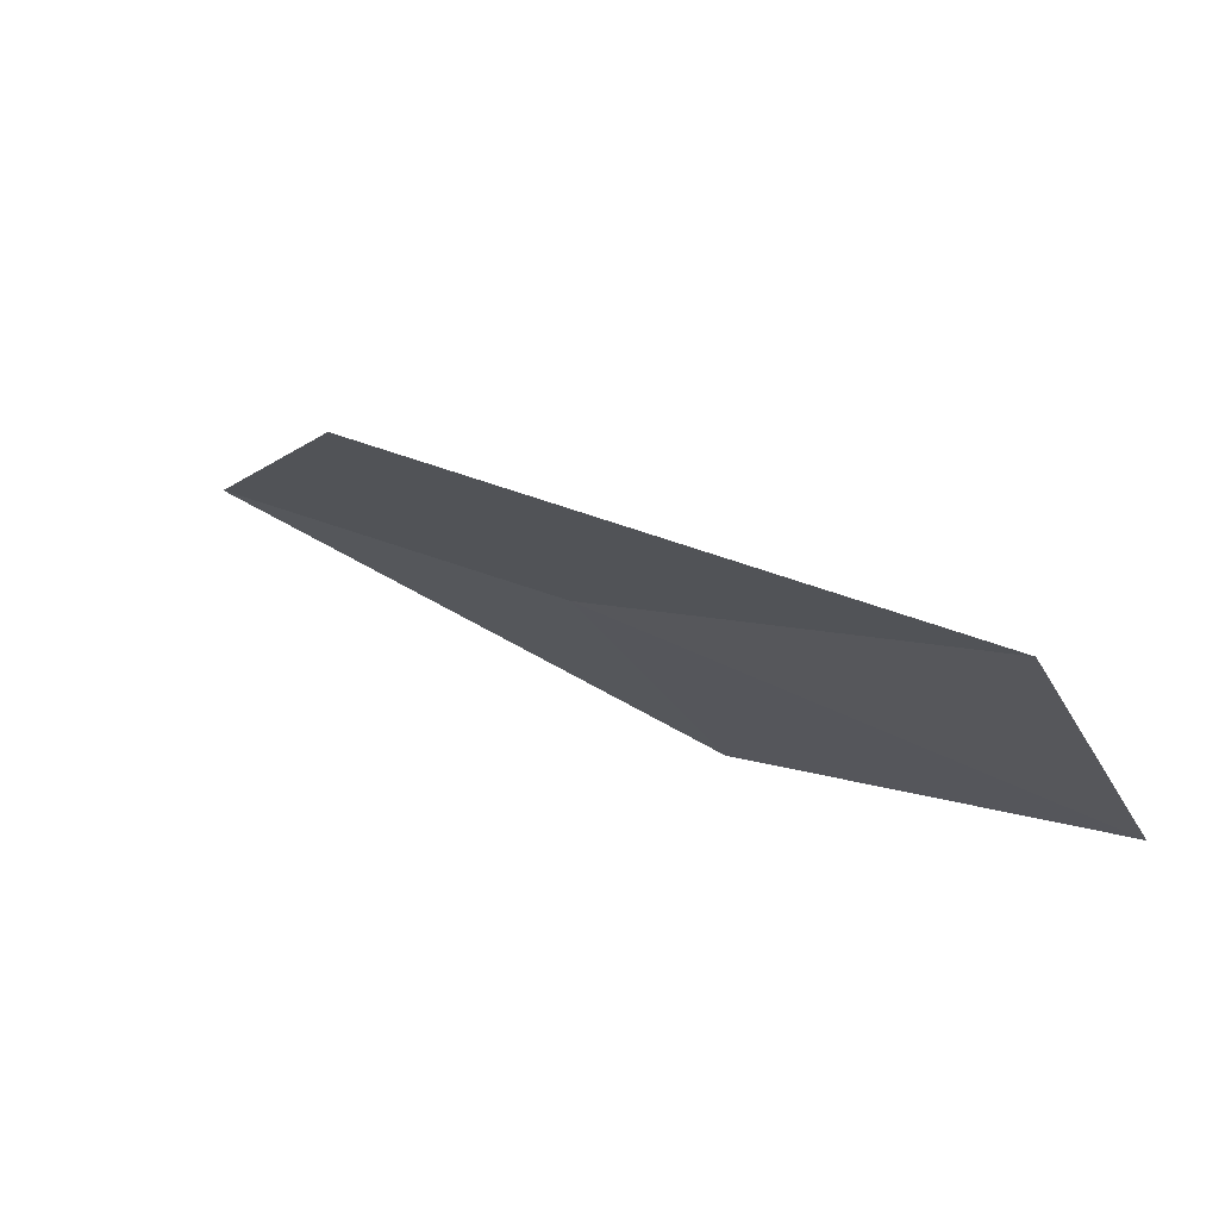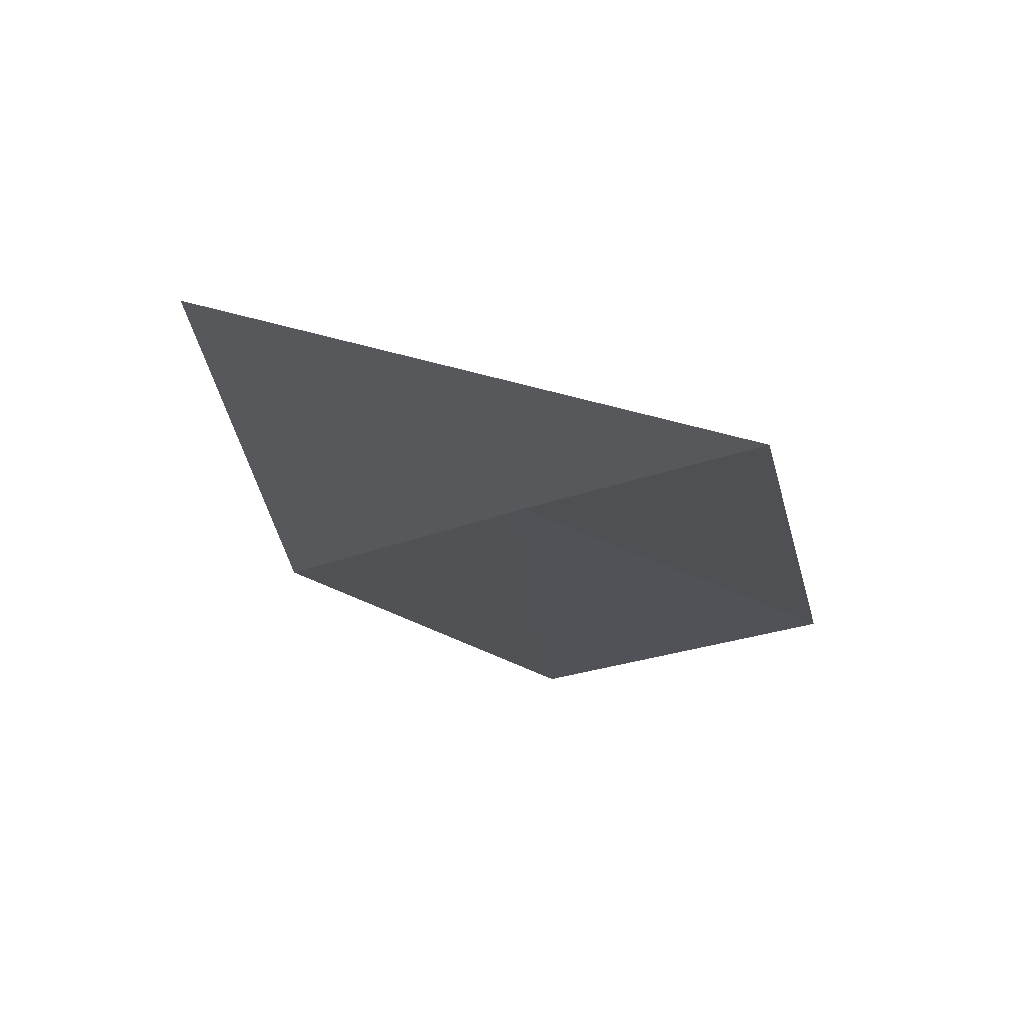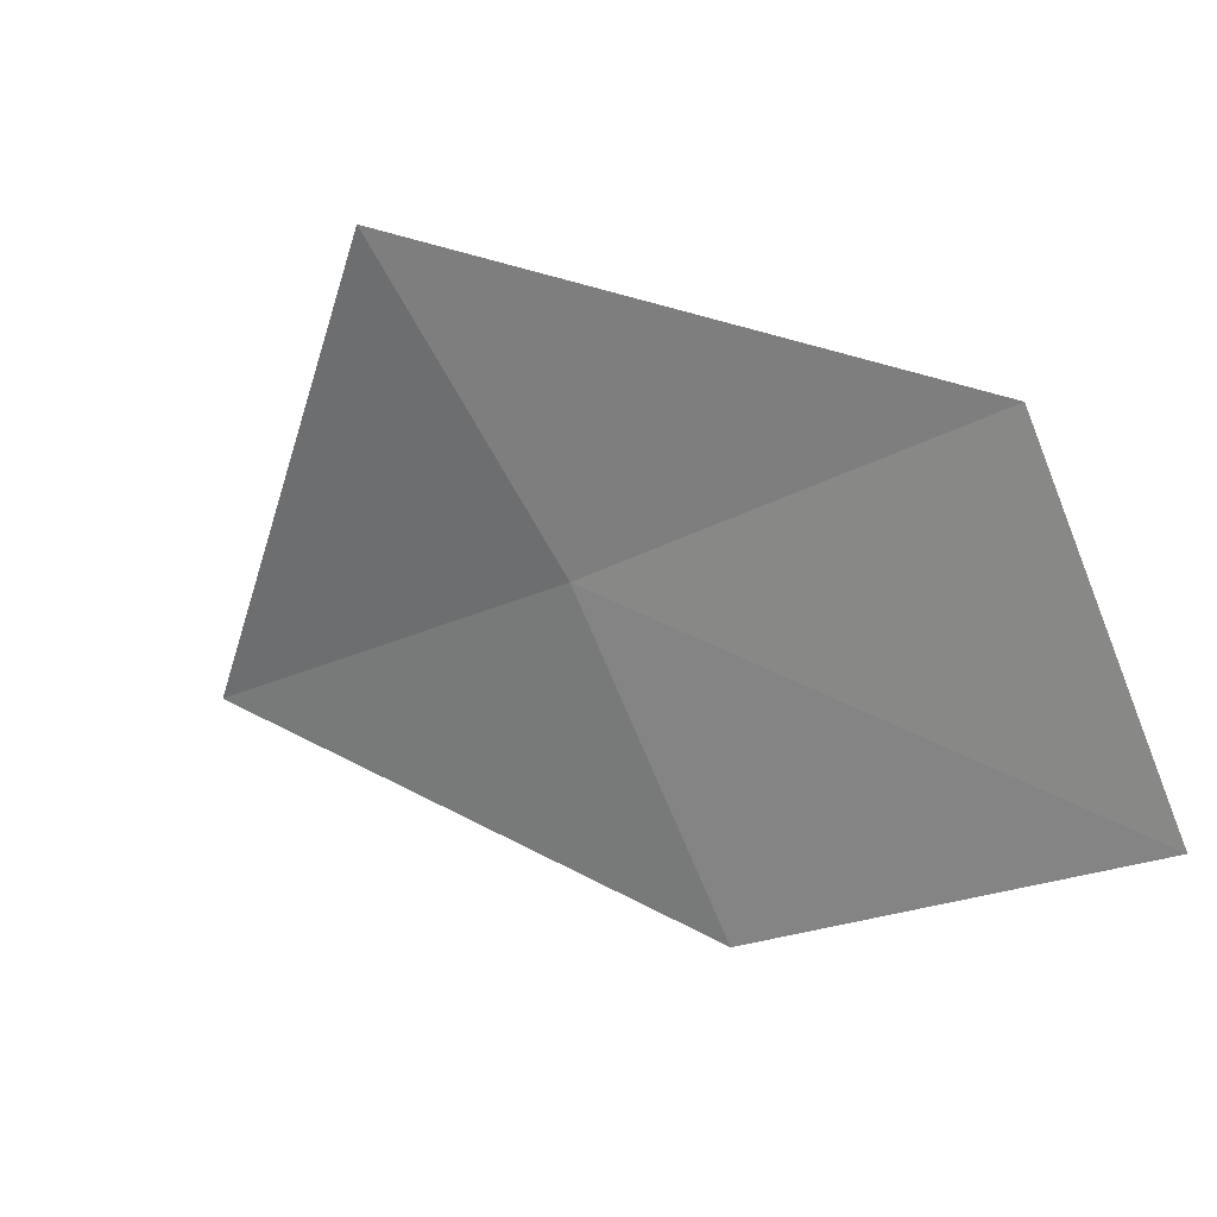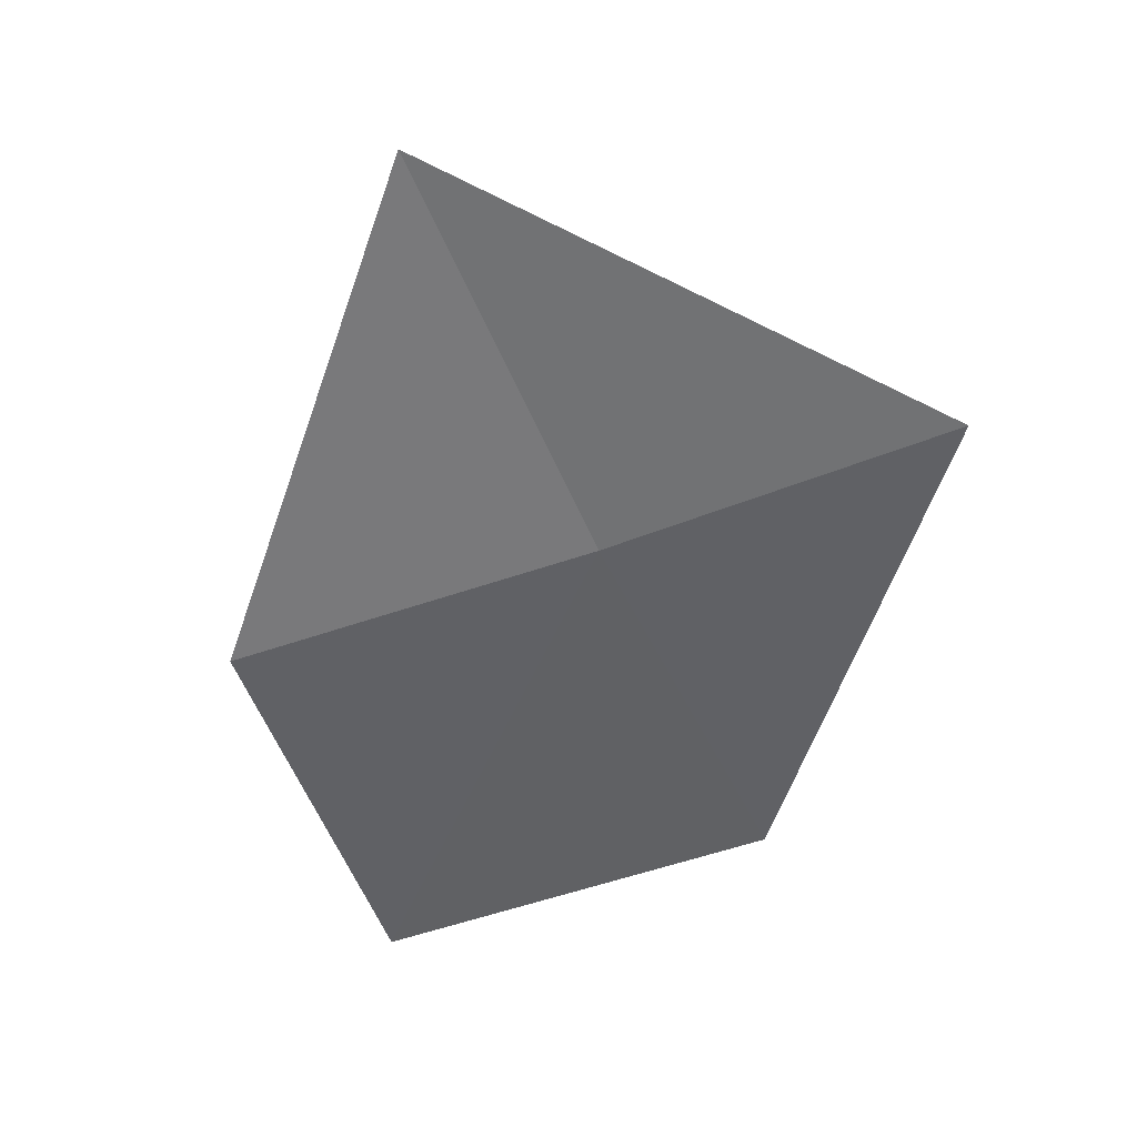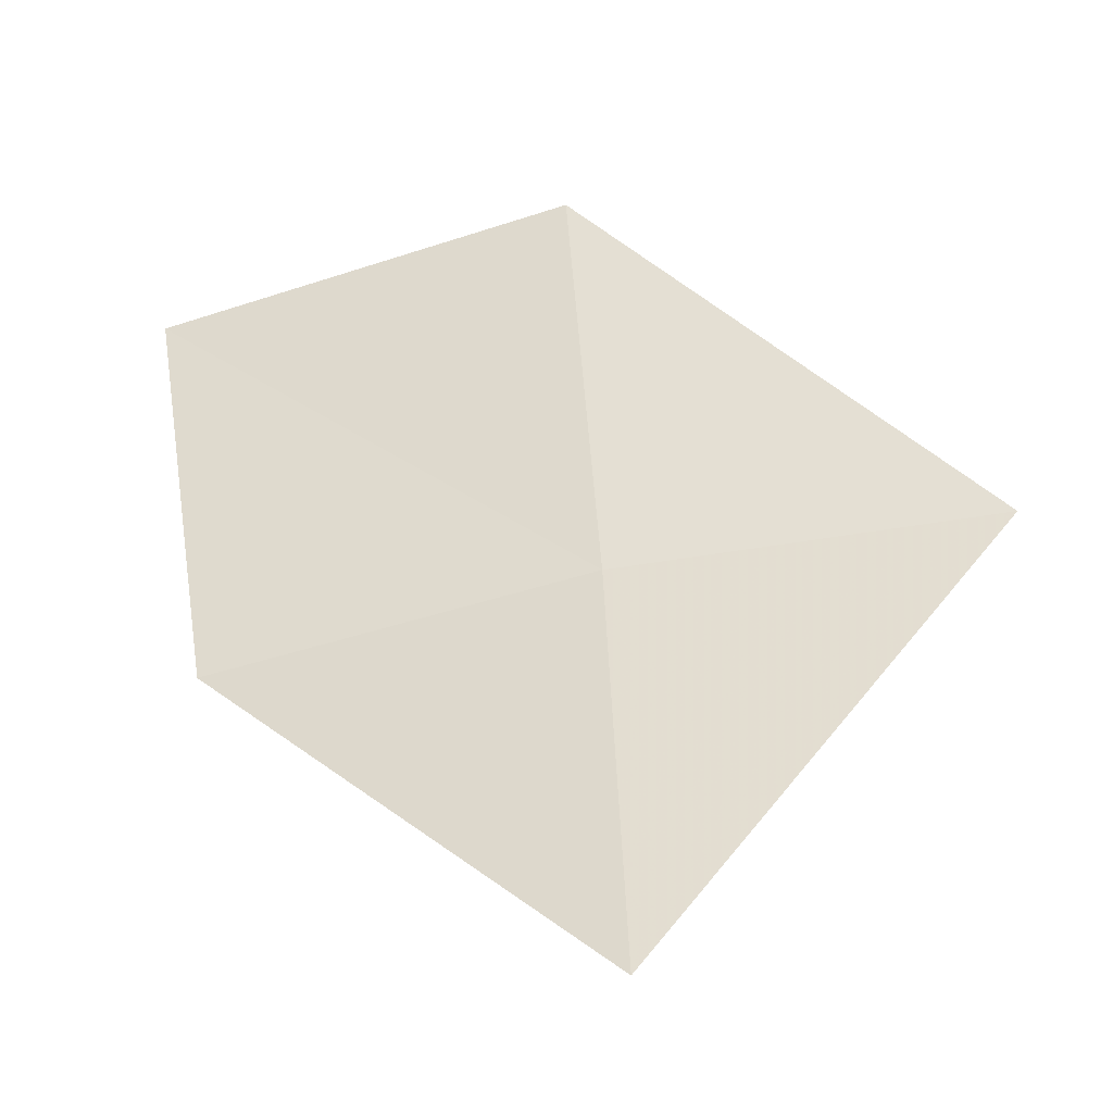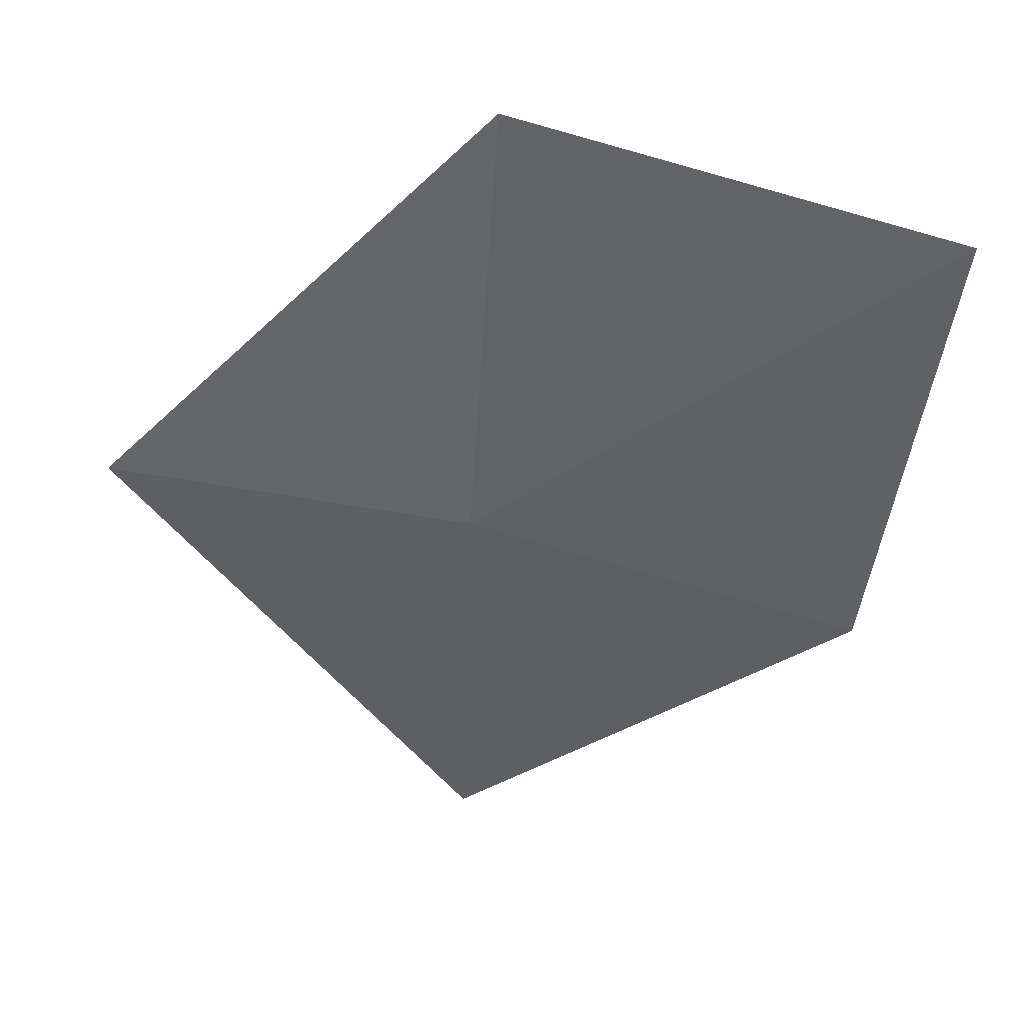
<metadata>
{"format":"obj","ext":"obj","renderer":"f3d","projection":"perspective","resolution":1024,"background":"white","views":[{"elev":-17.2,"azim":125.2,"up":"+Z"},{"elev":-4.1,"azim":57.1,"up":"+Z"},{"elev":-65.2,"azim":124.7,"up":"+Z"},{"elev":-31.8,"azim":29.6,"up":"+Z"},{"elev":-21.0,"azim":3.3,"up":"+Y"},{"elev":22.0,"azim":-175.5,"up":"+Y"}]}
</metadata>
<code>
v 18.49 19.09 4.022
v 18.32 19.21 3.956
v 18.47 19.25 3.98
v 18.35 19.06 4.002
v 18.5 18.94 4.088
v 18.62 19.1 4.036
f 1 3 2
f 1 2 4
f 1 4 5
f 1 6 3
f 1 5 6

</code>
